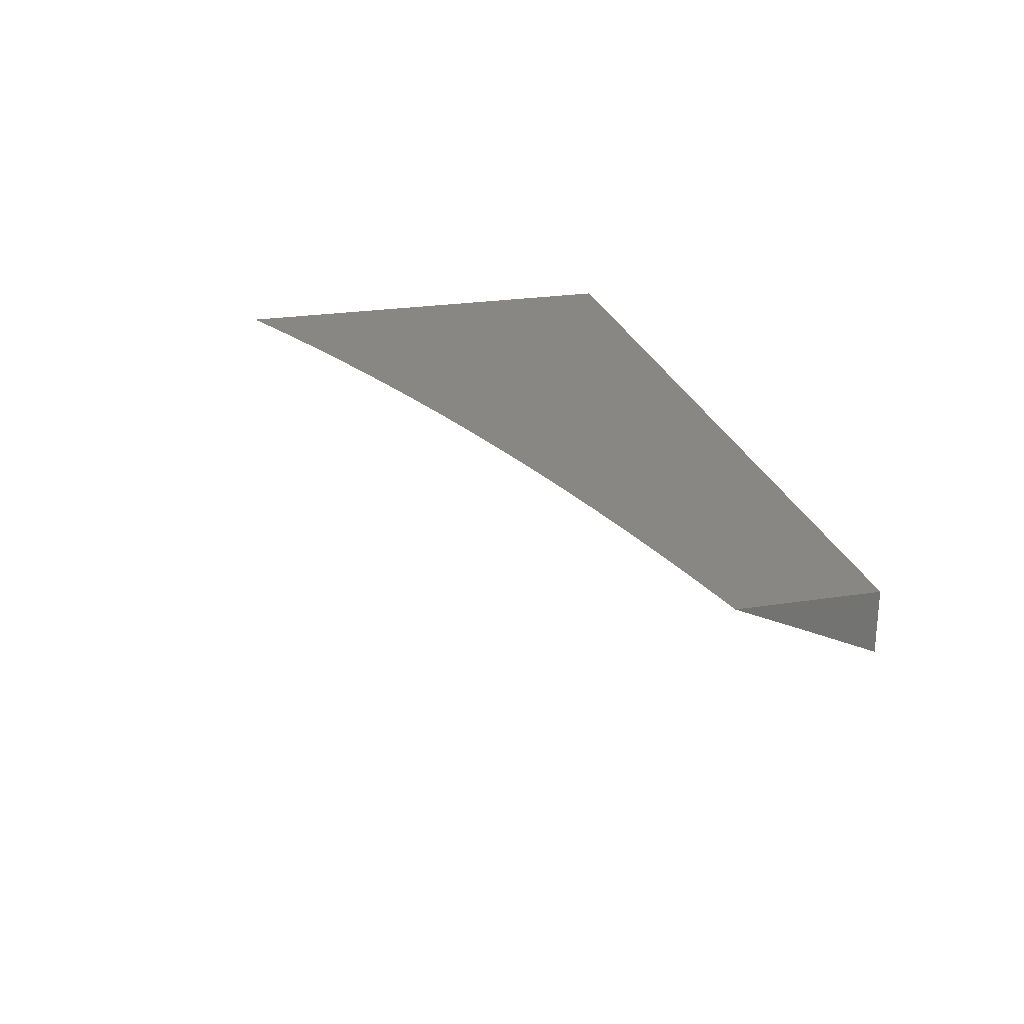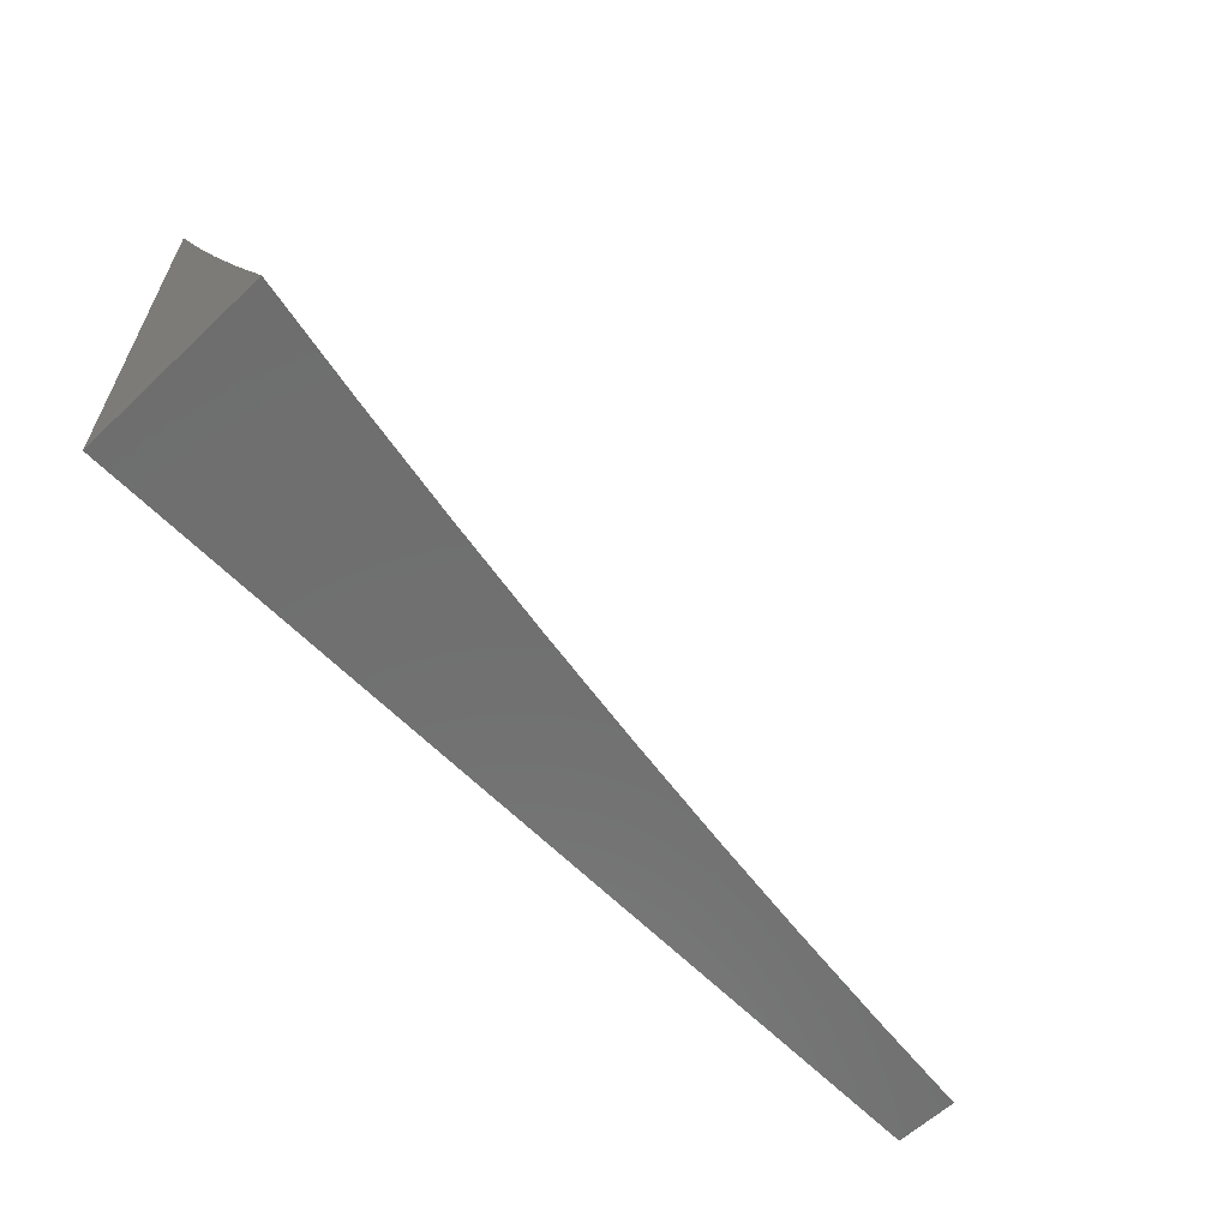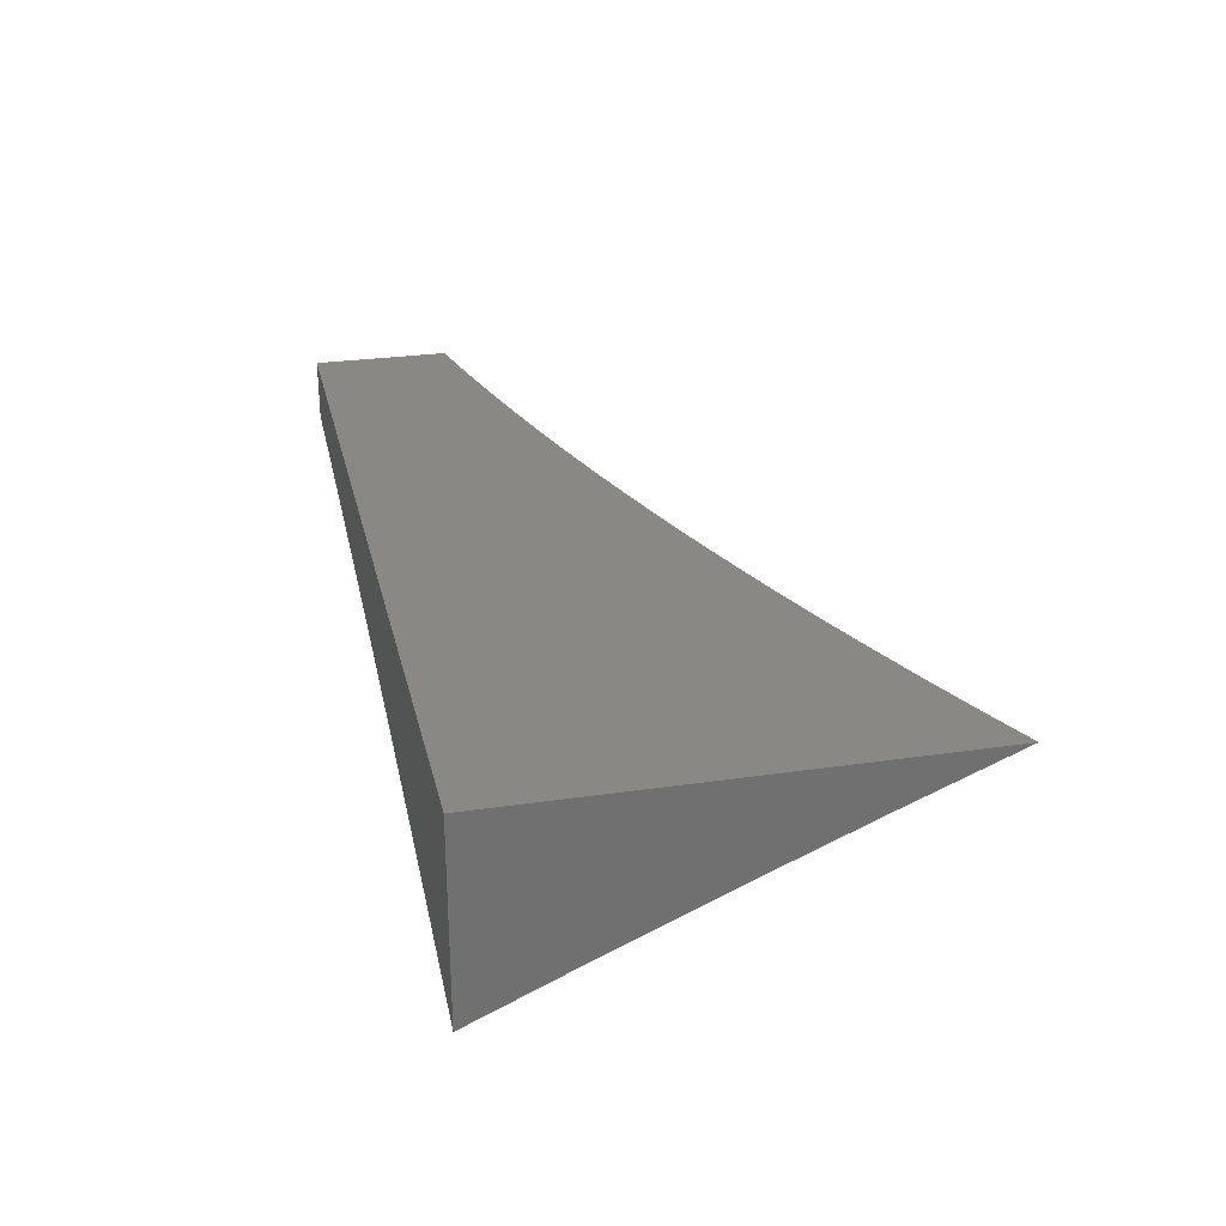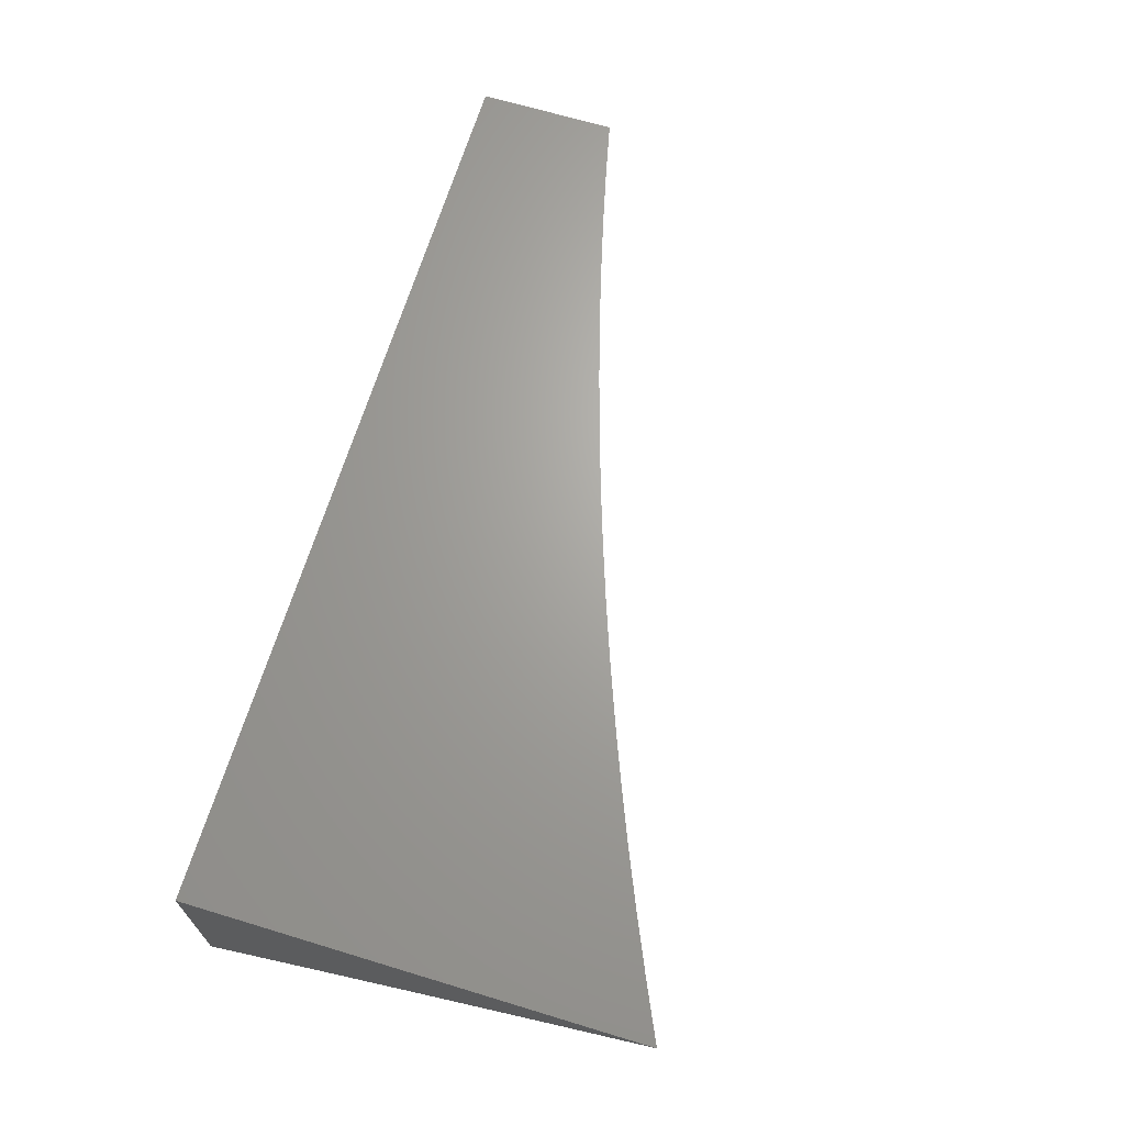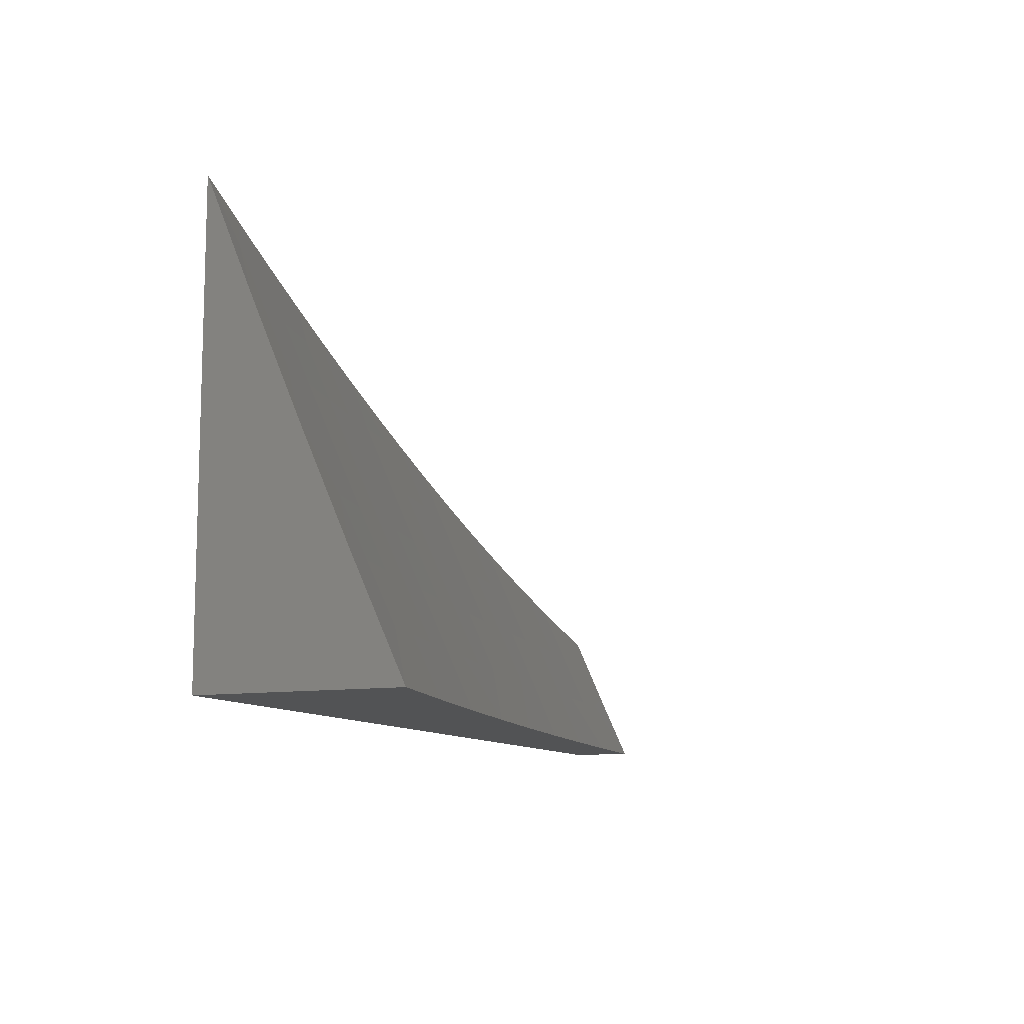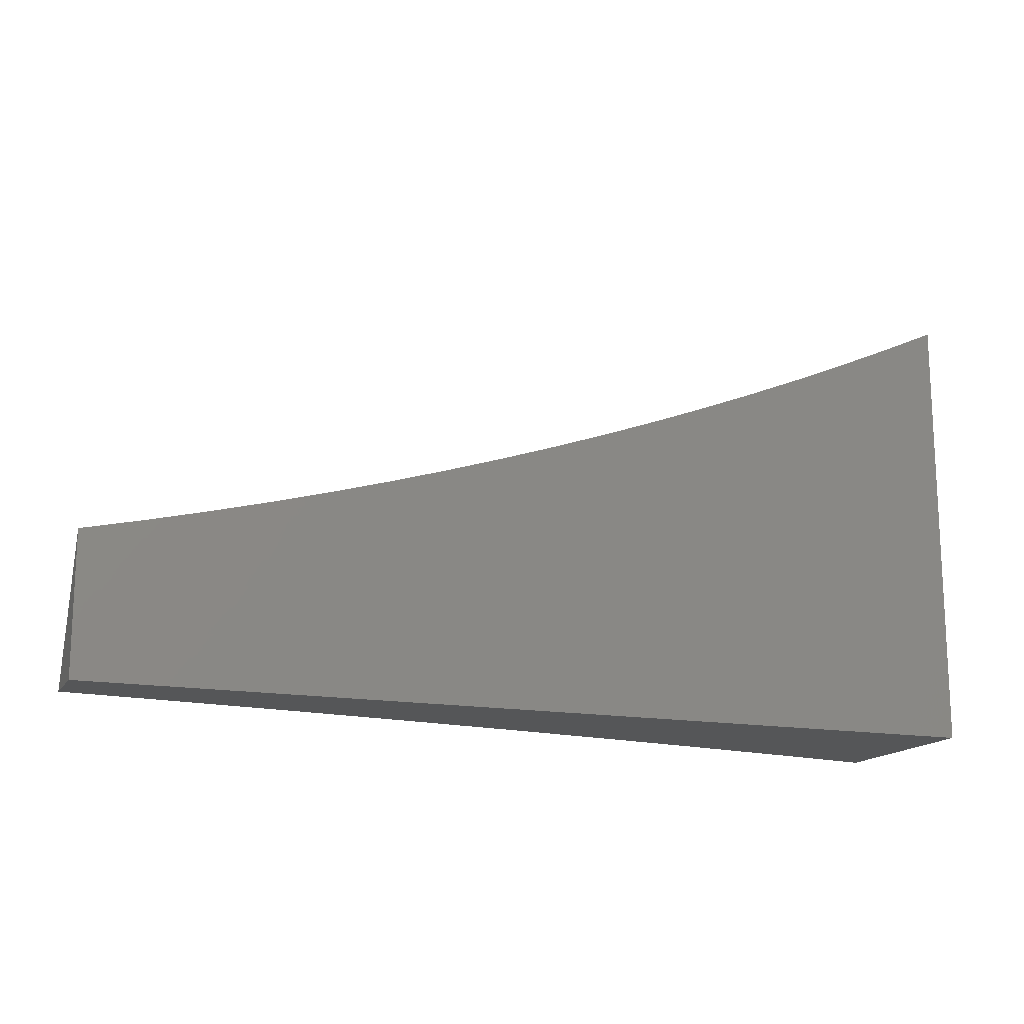
<metadata>
{"format":"stl","ext":"stl","renderer":"f3d","projection":"perspective","resolution":1024,"background":"white","views":[{"elev":24.5,"azim":75.6,"up":"+Y"},{"elev":-60.9,"azim":-46.1,"up":"+Z"},{"elev":27.5,"azim":-102.6,"up":"+Y"},{"elev":67.0,"azim":-73.1,"up":"+Y"},{"elev":-10.5,"azim":-67.7,"up":"+Z"},{"elev":-15.6,"azim":158.9,"up":"+Z"}]}
</metadata>
<code>
# stl→obj: 98 verts, 192 faces
v -2 9.842 -4.878
v -2 9.787 -5
v -1.942 9.826 -4.939
v -1.876 9.811 -5
v -1.878 9.838 -4.939
v -1.815 9.849 -4.939
v -1.82 9.876 -4.877
v -1.756 9.887 -4.877
v -1.761 9.913 -4.816
v -1.697 9.924 -4.816
v -1.702 9.95 -4.754
v -1.638 9.96 -4.754
v -1.642 9.986 -4.693
v -1.578 9.995 -4.693
v -1.634 10 -4.661
v -1.572 10 -4.684
v -1.509 10 -4.706
v -1.574 9.97 -4.754
v -1.51 9.979 -4.754
v -1.57 9.944 -4.816
v -1.507 9.953 -4.816
v -1.566 9.917 -4.877
v -1.503 9.927 -4.877
v -1.562 9.891 -4.939
v -1.498 9.9 -4.939
v -1.502 9.872 -5
v -1.435 9.909 -4.939
v -1.377 9.889 -5
v -1.372 9.918 -4.939
v -1.309 9.926 -4.939
v -1.376 9.944 -4.877
v -1.313 9.952 -4.877
v -1.38 9.971 -4.816
v -1.316 9.979 -4.816
v -1.32 10 -4.766
v -1.257 10 -4.784
v -1.253 9.987 -4.816
v -1.193 10 -4.802
v -1.19 9.994 -4.816
v -1.129 10 -4.818
v -1.187 9.968 -4.877
v -1.124 9.975 -4.877
v -1.184 9.941 -4.939
v -1.121 9.948 -4.939
v -1.126 9.92 -5
v -1.059 9.954 -4.939
v -1 9.933 -5
v -1 9.967 -4.924
v -1.751 9.833 -5
v -1.752 9.86 -4.939
v -1.693 9.898 -4.877
v -1.634 9.934 -4.816
v -1.688 9.871 -4.939
v -1.627 9.853 -5
v -1.625 9.881 -4.939
v -1.251 9.905 -5
v -1.247 9.933 -4.939
v -1.25 9.96 -4.877
v -1.061 9.981 -4.877
v -1 10 -4.848
v -1.064 10 -4.834
v -1.383 9.997 -4.754
v -1.384 10 -4.747
v -1.447 9.988 -4.754
v -1.447 10 -4.727
v -1.696 10 -4.638
v -1.706 9.975 -4.693
v -1.766 9.939 -4.754
v -1.825 9.902 -4.816
v -1.883 9.864 -4.877
v -1.758 10 -4.614
v -1.77 9.965 -4.693
v -1.829 9.928 -4.754
v -1.888 9.891 -4.816
v -1.947 9.853 -4.877
v -1.775 9.99 -4.631
v -1.819 10 -4.588
v -1.839 9.979 -4.631
v -1.88 10 -4.562
v -1.903 9.967 -4.631
v -1.908 9.992 -4.569
v -1.967 9.955 -4.631
v -1.972 9.98 -4.569
v -2 9.949 -4.631
v -2 10 -4.507
v -1.94 10 -4.535
v -1.962 9.93 -4.693
v -2 9.896 -4.755
v -1.957 9.905 -4.754
v -1.952 9.879 -4.816
v -1.893 9.917 -4.754
v -1.898 9.942 -4.693
v -1.834 9.954 -4.693
v -1.629 9.908 -4.877
v -1.439 9.936 -4.877
v -1.443 9.962 -4.816
v -1 10 -5
v -2 10 -5
f 1 2 3
f 3 2 4
f 3 4 5
f 5 4 6
f 5 6 7
f 7 6 8
f 7 8 9
f 9 8 10
f 9 10 11
f 11 10 12
f 11 12 13
f 13 12 14
f 13 14 15
f 15 14 16
f 16 14 17
f 17 14 18
f 17 18 19
f 19 18 20
f 19 20 21
f 21 20 22
f 21 22 23
f 23 22 24
f 23 24 25
f 25 24 26
f 25 26 27
f 27 26 28
f 27 28 29
f 29 28 30
f 29 30 31
f 31 30 32
f 31 32 33
f 33 32 34
f 33 34 35
f 35 34 36
f 36 34 37
f 36 37 38
f 38 37 39
f 38 39 40
f 40 39 41
f 40 41 42
f 42 41 43
f 42 43 44
f 44 43 45
f 44 45 46
f 46 45 47
f 46 47 48
f 4 49 6
f 6 49 50
f 6 50 8
f 8 50 51
f 8 51 10
f 10 51 52
f 10 52 12
f 12 52 18
f 12 18 14
f 50 49 53
f 53 49 54
f 53 54 55
f 55 54 24
f 55 24 22
f 54 26 24
f 28 56 30
f 30 56 57
f 30 57 58
f 58 57 41
f 58 41 39
f 57 56 43
f 43 56 45
f 46 48 59
f 59 48 60
f 59 60 61
f 59 61 42
f 42 61 40
f 33 35 62
f 62 35 63
f 62 63 64
f 64 63 65
f 64 65 19
f 19 65 17
f 15 66 13
f 13 66 67
f 13 67 11
f 11 67 68
f 11 68 9
f 9 68 69
f 9 69 7
f 7 69 70
f 7 70 5
f 5 70 3
f 66 71 67
f 67 71 72
f 67 72 68
f 68 72 73
f 68 73 69
f 69 73 74
f 69 74 70
f 70 74 75
f 70 75 3
f 3 75 1
f 72 71 76
f 76 71 77
f 76 77 78
f 78 77 79
f 78 79 80
f 80 79 81
f 80 81 82
f 82 81 83
f 82 83 84
f 84 83 85
f 85 83 86
f 86 83 81
f 86 81 79
f 82 84 87
f 87 84 88
f 87 88 89
f 89 88 90
f 89 90 91
f 91 90 74
f 91 74 73
f 88 1 90
f 90 1 75
f 90 75 74
f 80 82 87
f 87 89 92
f 92 89 91
f 92 91 93
f 93 91 73
f 93 73 72
f 78 80 92
f 92 80 87
f 78 92 93
f 78 93 76
f 76 93 72
f 55 94 53
f 53 94 51
f 53 51 50
f 51 94 52
f 52 94 20
f 52 20 18
f 20 94 22
f 22 94 55
f 23 25 95
f 95 25 27
f 95 27 29
f 64 19 21
f 21 23 96
f 96 23 95
f 96 95 31
f 31 95 29
f 31 33 96
f 96 33 64
f 96 64 21
f 33 62 64
f 32 30 58
f 34 32 37
f 37 32 58
f 37 58 39
f 43 41 57
f 59 42 44
f 46 59 44
f 60 48 97
f 97 48 47
f 47 45 97
f 97 45 56
f 97 56 98
f 98 56 28
f 98 28 26
f 26 54 98
f 98 54 49
f 98 49 4
f 4 2 98
f 2 1 98
f 98 1 88
f 98 88 84
f 84 85 98
f 85 86 98
f 98 86 79
f 98 79 77
f 77 71 98
f 98 71 66
f 98 66 15
f 15 16 98
f 98 16 17
f 98 17 65
f 65 63 98
f 98 63 35
f 98 35 36
f 98 36 97
f 97 36 38
f 97 38 40
f 40 61 97
f 97 61 60

</code>
